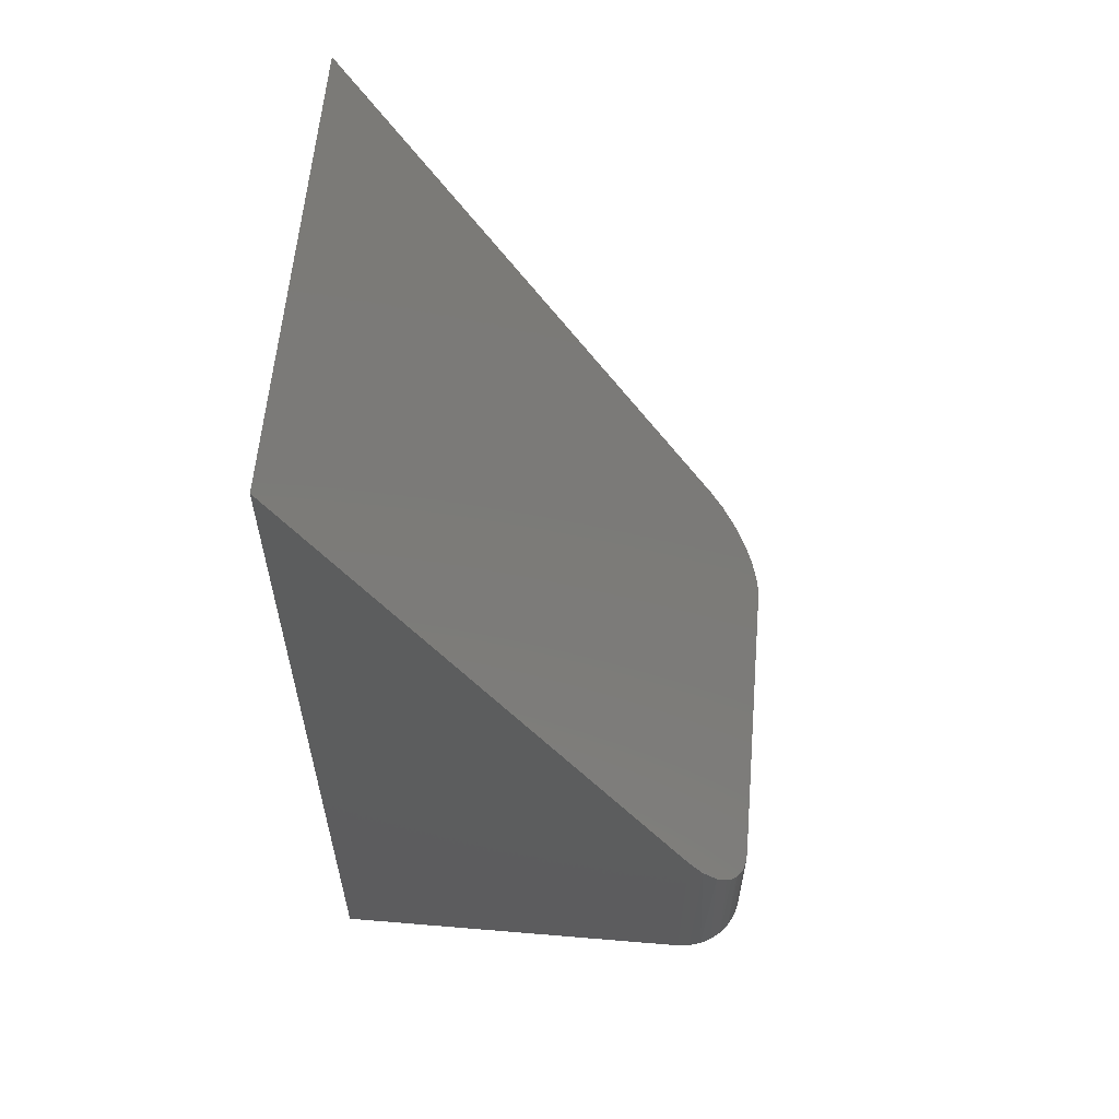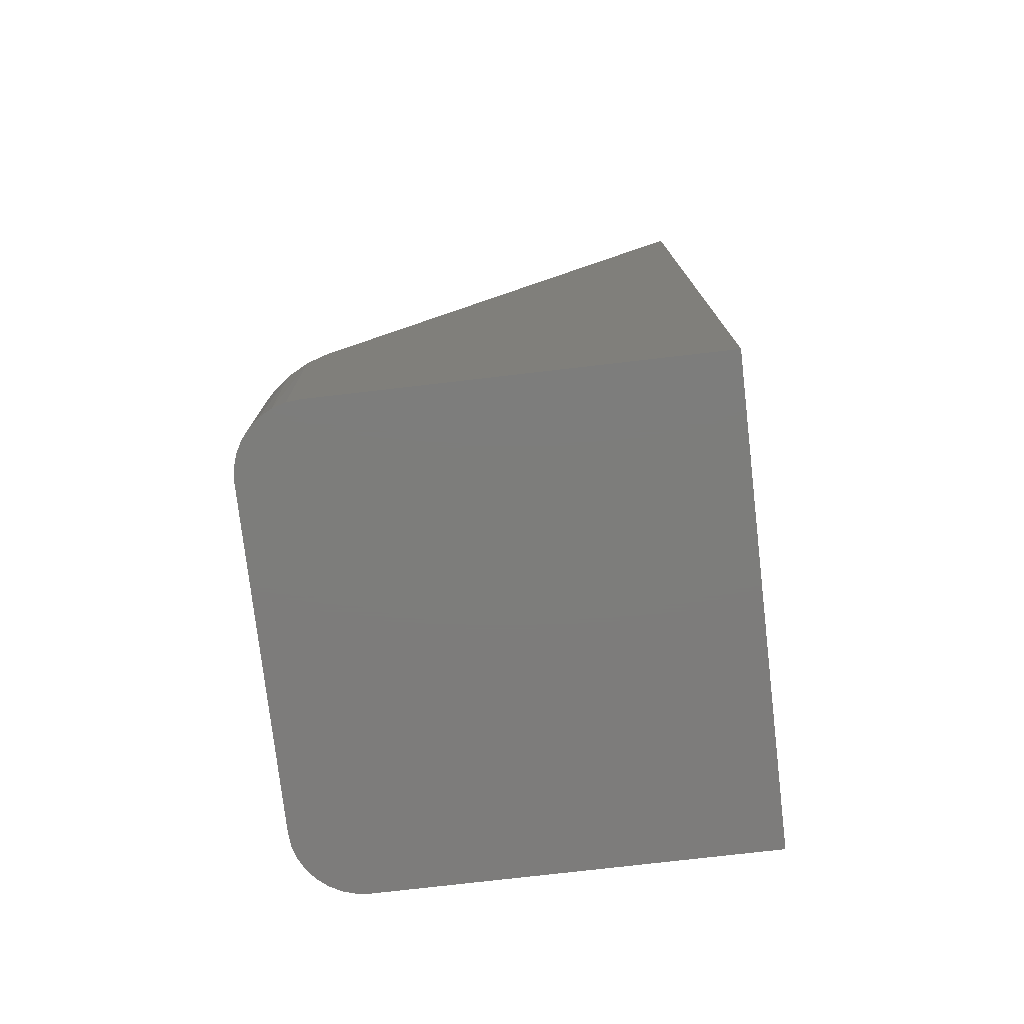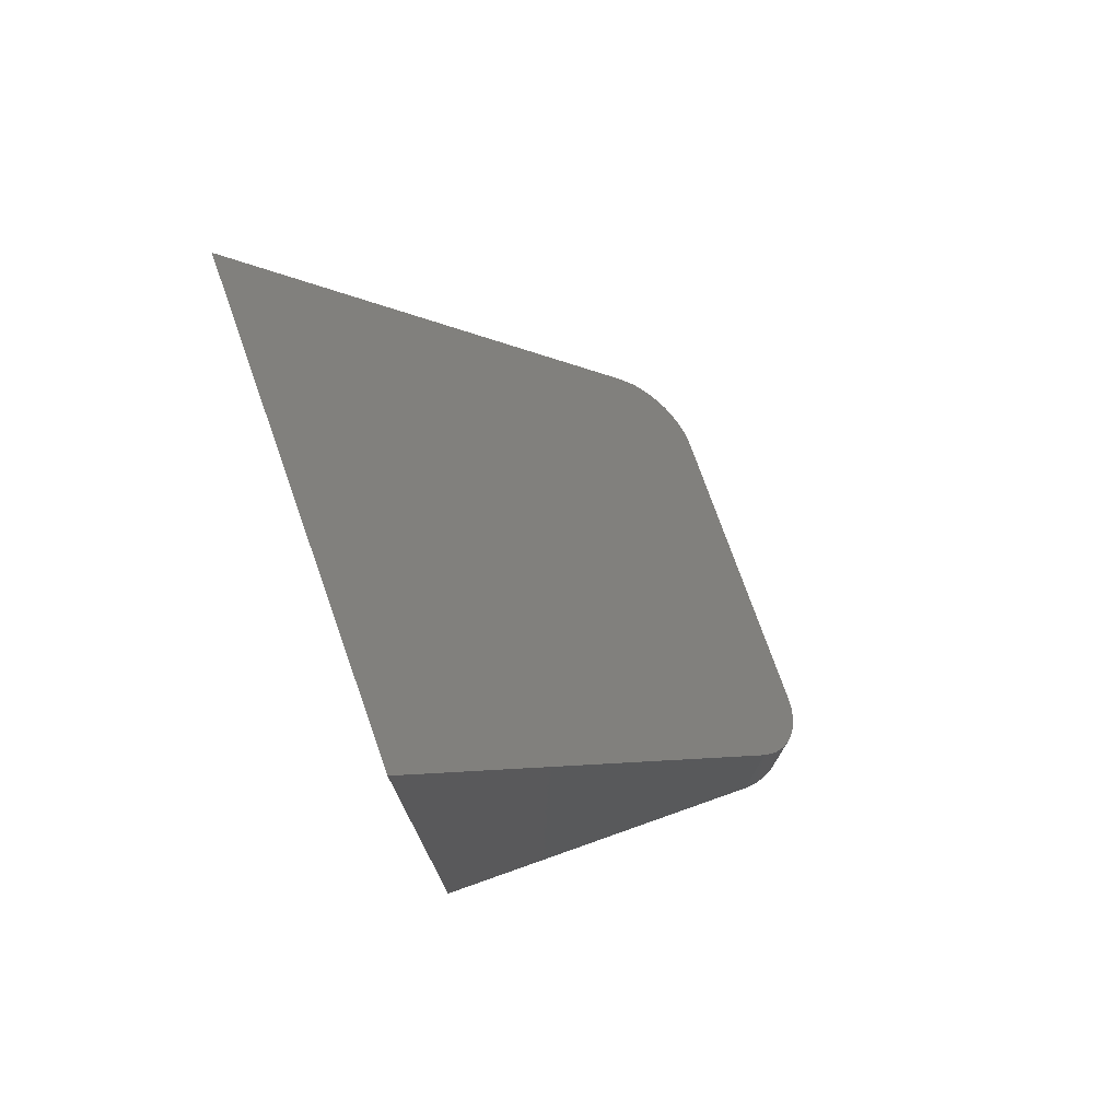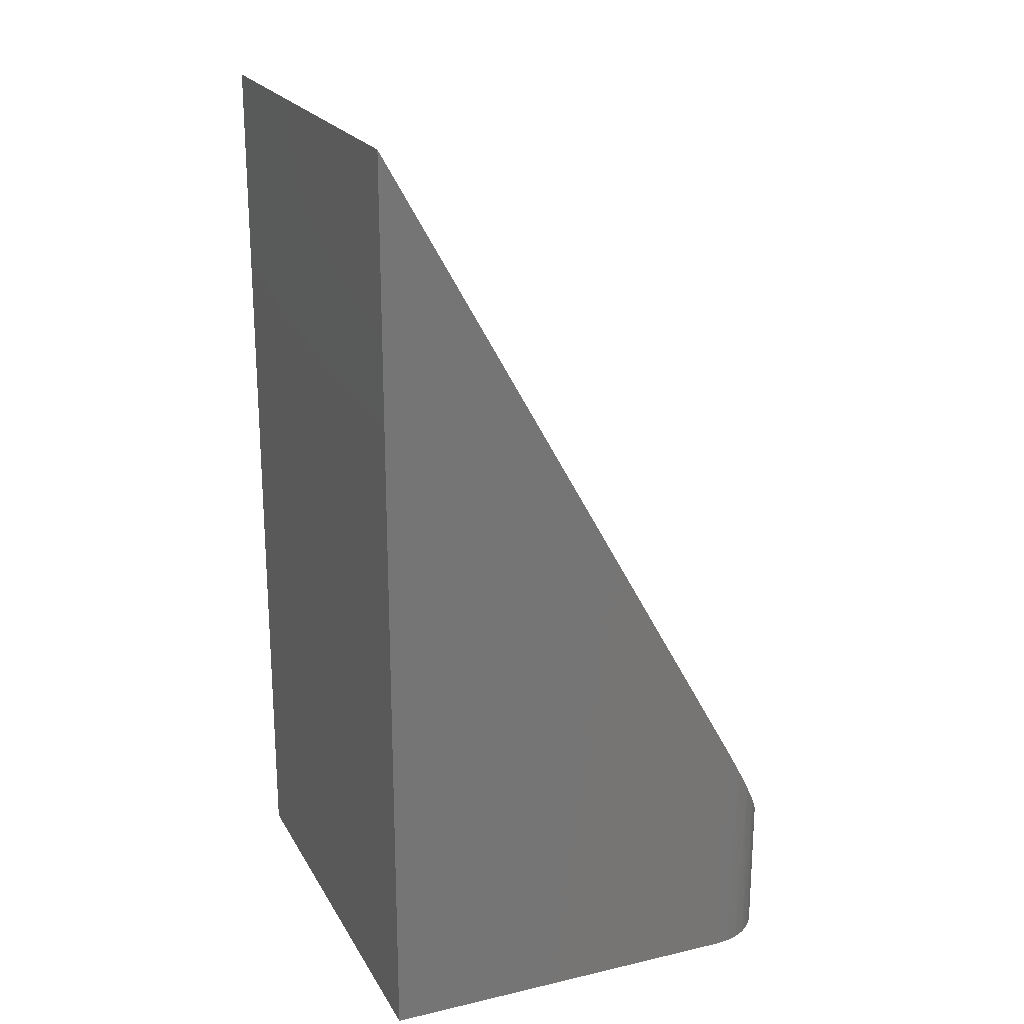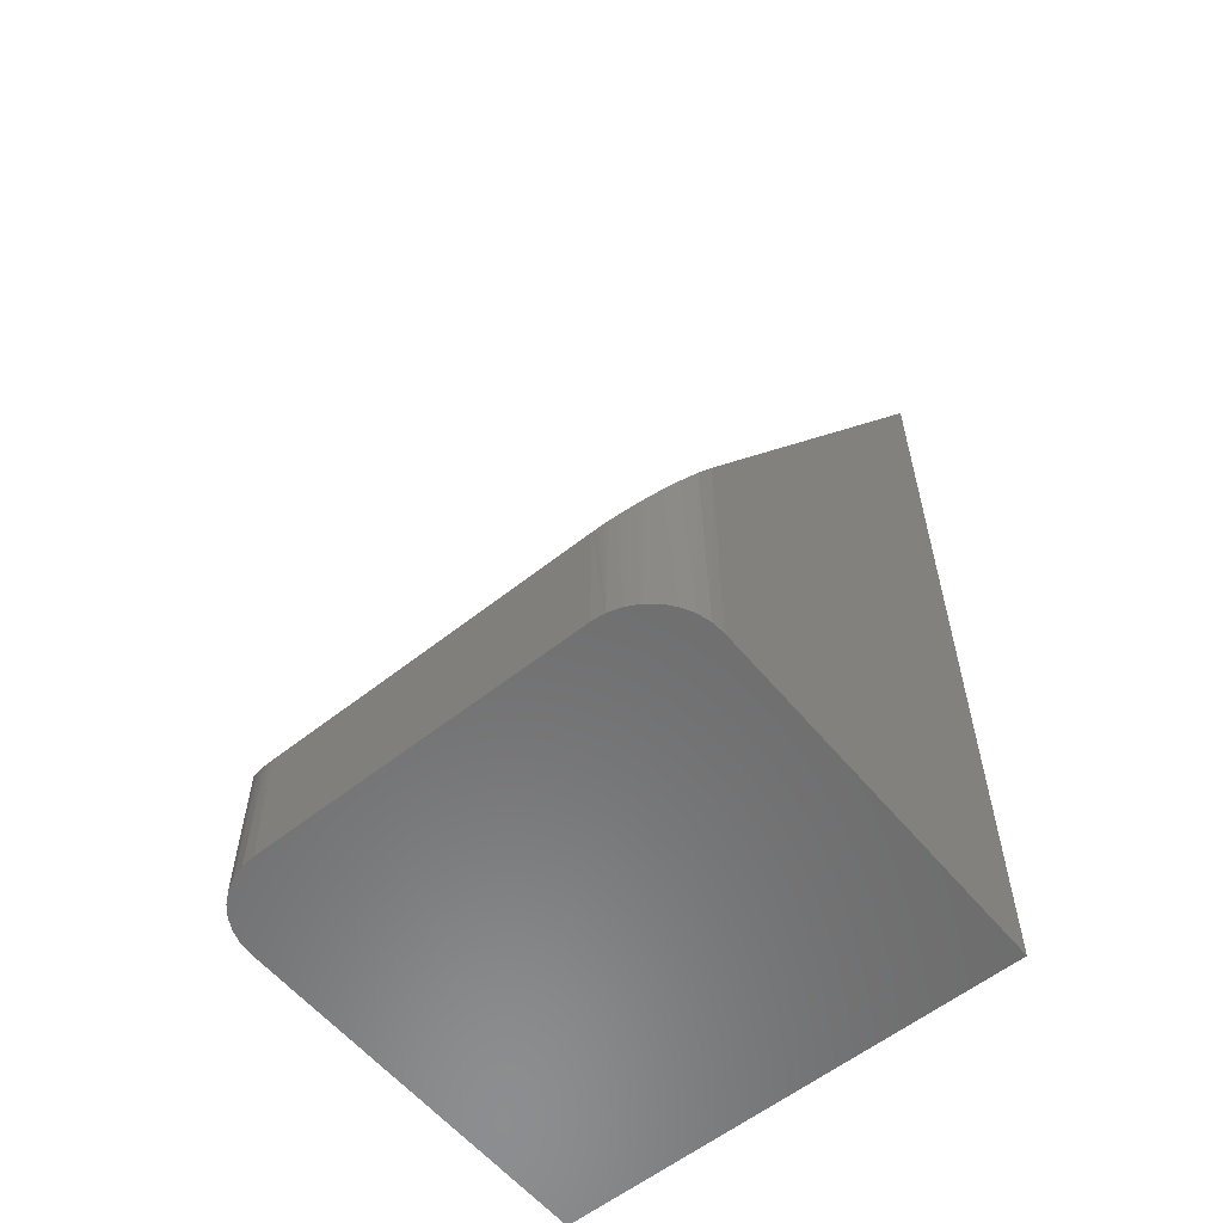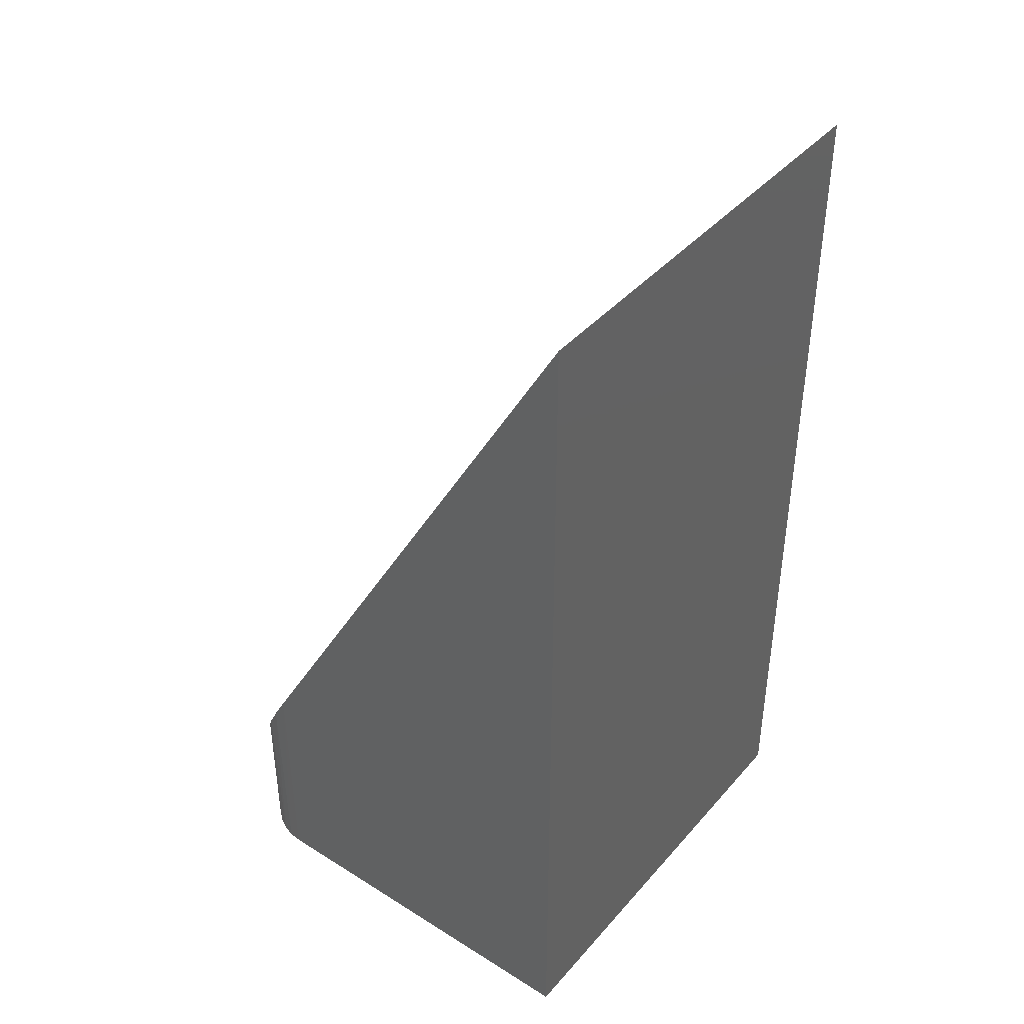
<metadata>
{"format":"stl","ext":"stl","renderer":"f3d","projection":"perspective","resolution":1024,"background":"white","views":[{"elev":59.6,"azim":-85.1,"up":"+Y"},{"elev":-76.4,"azim":96.6,"up":"+Y"},{"elev":75.5,"azim":-109.5,"up":"+Y"},{"elev":21.4,"azim":-112.3,"up":"+Y"},{"elev":-58.3,"azim":39.3,"up":"+Y"},{"elev":41.5,"azim":127.1,"up":"+Y"}]}
</metadata>
<code>
# stl→obj: 48 verts, 92 faces
v 0.3203 0 0
v 0.3203 0.75 -4.592e-17
v 0.3203 1.889e-17 0.3085
v 0.3203 0.2001 0.3085
v -0.05469 -2.082e-17 2.296e-17
v -0.05469 -1.928e-18 0.3085
v -0.05469 0.75 -2.296e-17
v -0.05469 0.2001 0.3085
v -0.008573 0.1038 0.3625
v 0.2785 0.1054 0.3616
v -0.01283 0.1054 0.3616
v 0.2824 0.1074 0.3605
v -0.01682 0.1074 0.3605
v 0.2865 0.11 0.359
v -0.02083 0.11 0.359
v 0.2938 0.1166 0.3553
v -0.02819 0.1166 0.3553
v 0.2969 0.1202 0.3533
v -0.0313 0.1202 0.3533
v 0.3023 0.1279 0.349
v -0.03671 0.1279 0.349
v 0.3068 0.136 0.3444
v 0.2742 0.1038 0.3625
v -0.004341 0.1029 0.363
v 4.337e-19 0.1026 0.3632
v 0.2656 0.1026 0.3632
v 0.27 0.1029 0.363
v 0.3187 0.1764 0.3218
v -0.05304 0.1764 0.3218
v 0.3135 0.1531 0.3348
v -0.04791 0.1531 0.3348
v -0.04121 0.136 0.3444
v 0.2656 2.224e-17 0.3632
v -0.01067 2.217e-17 0.3621
v 0.2763 2.217e-17 0.3621
v 6.221e-17 2.224e-17 0.3632
v -0.05052 2.017e-17 0.3294
v 0.3111 2.075e-17 0.3389
v -0.04547 2.075e-17 0.3389
v 0.3043 2.126e-17 0.3471
v -0.03867 2.126e-17 0.3471
v 0.296 2.167e-17 0.3539
v -0.03038 2.167e-17 0.3539
v 0.2866 2.198e-17 0.359
v -0.02093 2.198e-17 0.359
v -0.05364 1.954e-17 0.3191
v 0.3193 1.954e-17 0.3191
v 0.3161 2.017e-17 0.3294
f 1 2 3
f 3 2 4
f 5 6 7
f 7 6 8
f 9 10 11
f 11 10 12
f 11 12 13
f 13 12 14
f 13 14 15
f 15 14 16
f 15 16 17
f 17 16 18
f 17 18 19
f 19 18 20
f 19 20 21
f 21 20 22
f 23 10 9
f 23 9 24
f 23 24 25
f 23 25 26
f 23 26 27
f 2 7 4
f 4 7 8
f 4 8 28
f 28 8 29
f 28 29 30
f 30 29 31
f 30 31 22
f 22 31 32
f 22 32 21
f 33 34 35
f 33 36 34
f 37 38 39
f 39 38 40
f 39 40 41
f 41 40 42
f 41 42 43
f 43 42 44
f 43 44 45
f 45 44 35
f 45 35 34
f 5 1 6
f 6 1 3
f 6 3 46
f 46 3 47
f 46 47 37
f 37 47 48
f 37 48 38
f 1 5 2
f 2 5 7
f 4 47 3
f 4 28 47
f 12 10 44
f 12 44 14
f 16 14 44
f 44 42 16
f 16 42 18
f 18 42 40
f 40 20 18
f 22 20 40
f 40 38 22
f 22 38 30
f 30 38 48
f 30 48 28
f 48 47 28
f 35 44 10
f 35 10 23
f 35 23 27
f 35 27 26
f 35 26 33
f 25 36 26
f 26 36 33
f 8 46 29
f 8 6 46
f 36 24 34
f 36 25 24
f 34 24 9
f 34 9 11
f 34 11 45
f 45 11 13
f 45 13 15
f 45 15 17
f 45 17 43
f 17 19 43
f 41 43 19
f 41 19 21
f 41 21 32
f 41 32 39
f 32 31 39
f 37 39 31
f 31 29 37
f 37 29 46

</code>
